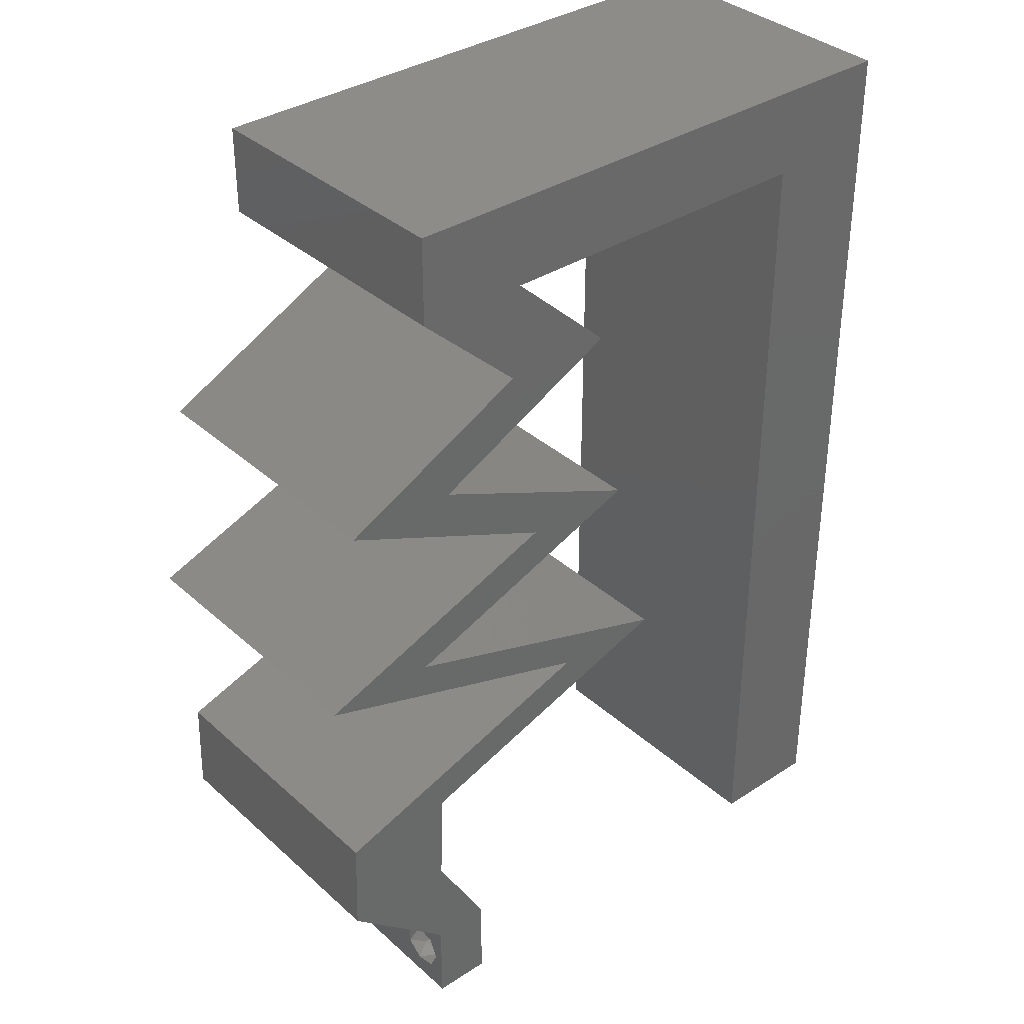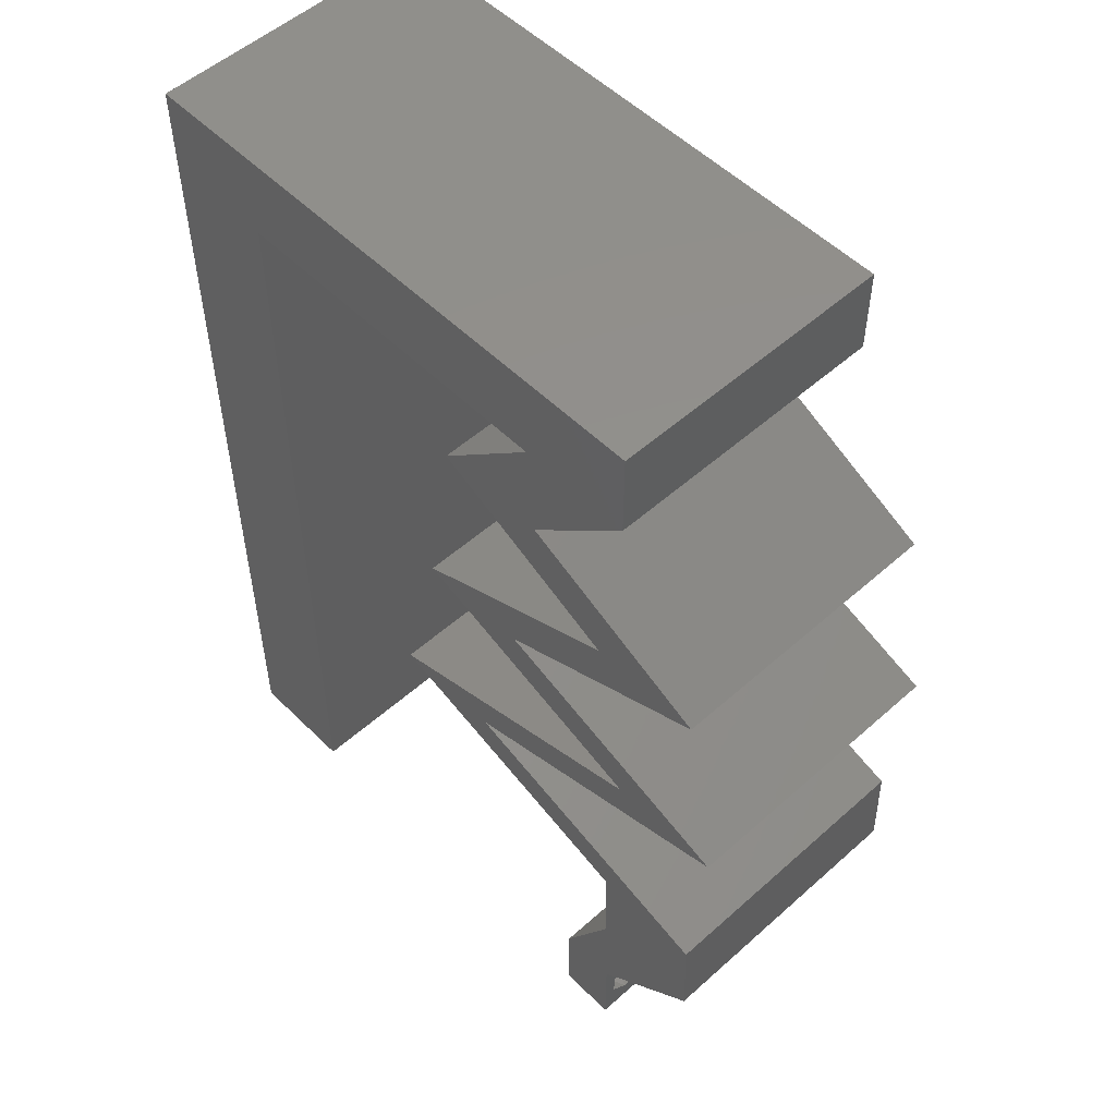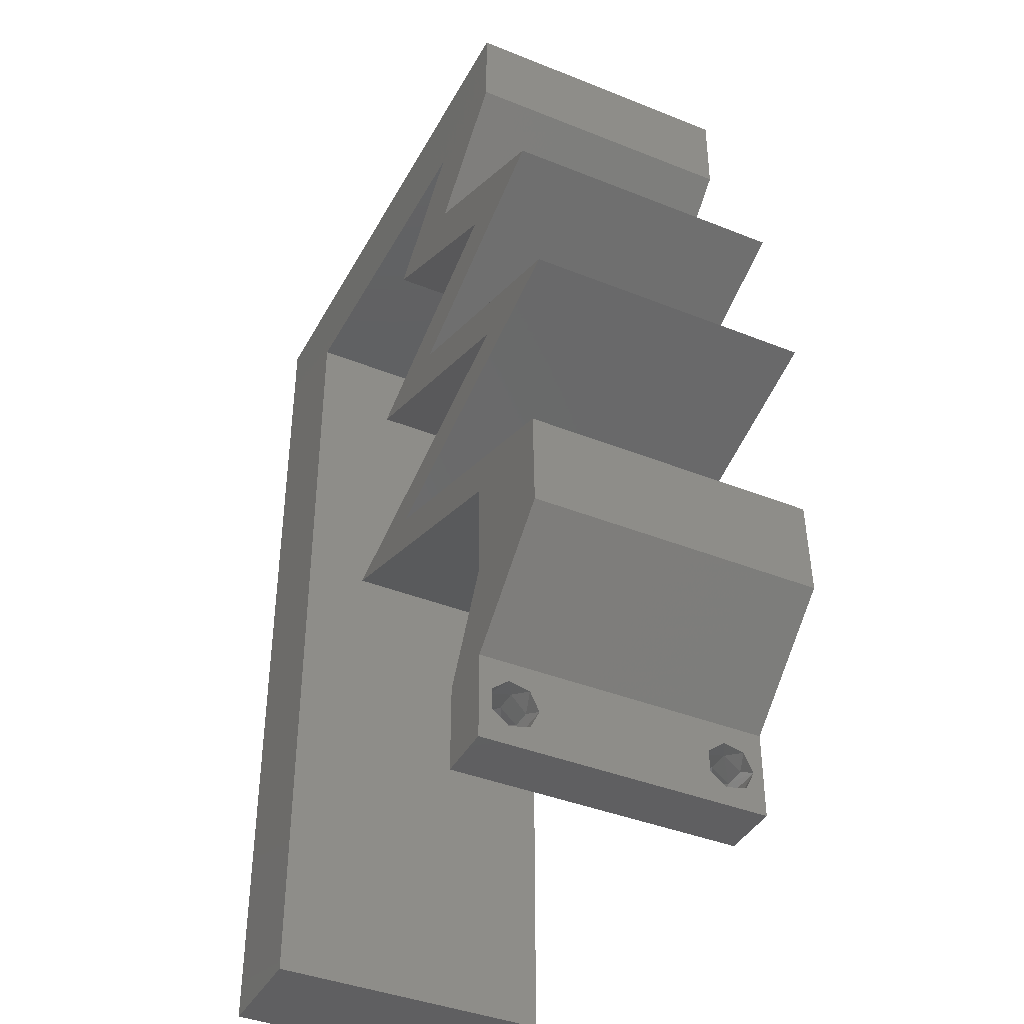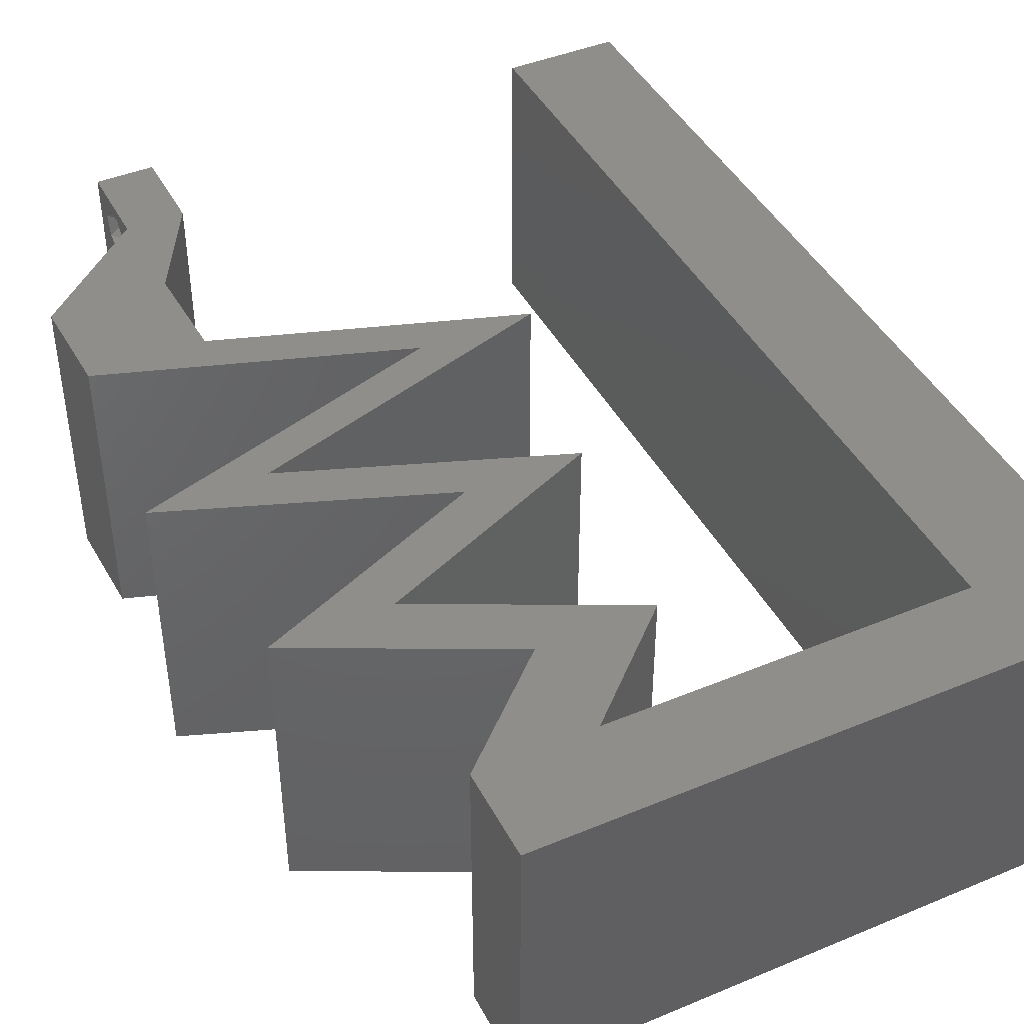
<metadata>
{"format":"stl","ext":"stl","renderer":"f3d","projection":"perspective","resolution":1024,"background":"white","views":[{"elev":35.6,"azim":139.4,"up":"+Y"},{"elev":53.1,"azim":46.4,"up":"+Y"},{"elev":-40.1,"azim":63.7,"up":"+Y"},{"elev":43.4,"azim":153.8,"up":"+Z"}]}
</metadata>
<code>
# stl→obj: 277 verts, 558 faces
v 0.04 0 0.01
v 0.04 -0.006 0.01
v 0.04 -0.003738 0.003932
v 0.04 -0.003 0.0159
v 0.04 -0.004657 0.002778
v 0.04 -0.006 0
v 0.04 -0.004329 0.00134
v 0.04 -0.001671 0.00134
v 0.04 0 0
v 0.04 -0.001343 0.002778
v 0.04 -0.003 0.0007
v 0.04 -0.002262 0.01913
v 0.04 -0.001343 0.01798
v 0.04 0 0.02
v 0.04 -0.004657 0.01798
v 0.04 -0.003738 0.01913
v 0.04 -0.006 0.02
v 0.04 -0.001671 0.01654
v 0.04 -0.004329 0.01654
v 0.04 -0.002262 0.003932
v 0.036 -0.006 0.01
v 0.036 0 0.01
v 0.036 -0.003738 0.003932
v 0.036 -0.003 0.0159
v 0.036 -0.004329 0.00134
v 0.036 -0.006 0
v 0.036 -0.004657 0.002778
v 0.036 -0.001343 0.002778
v 0.036 0 0
v 0.036 -0.001671 0.00134
v 0.036 -0.003 0.0007
v 0.036 -0.004657 0.01798
v 0.036 -0.006 0.02
v 0.036 -0.003738 0.01913
v 0.036 0 0.02
v 0.036 -0.001343 0.01798
v 0.036 -0.002262 0.01913
v 0.036 -0.001671 0.01654
v 0.036 -0.004329 0.01654
v 0.036 -0.002262 0.003932
v 0.008 0 0.02
v 0 0 0.02
v 0.004 -0.003 0.02
v 0 -0.006 0.02
v 0.008 -0.006 0.02
v 0.007966 0.05386 0.02
v 0.01 0.06 0.02
v 0 0.06 0.02
v 0.007973 0.04309 0.02
v 0 0.048 0.02
v 0 0.036 0.02
v 0.01603 0.05386 0.02
v 0.03215 0.05386 0.02
v 0.03 0.06 0.02
v 0.02409 0.05386 0.02
v 0.003998 0.005693 0.02
v 0.00798 0.03232 0.02
v 0.04744 0.01347 0.02
v 0.03958 0.01347 0.02
v 0.04361 0.0101 0.02
v 0.04 0.05386 0.02
v 0.03554 0.05693 0.02
v 0.02 0.06 0.02
v 0.03978 0.006733 0.02
v 0.04763 0.006733 0.02
v 0.007993 0.01077 0.02
v 0 0.012 0.02
v 0.038 -0.003 0.02
v 0.04 0.06 0.02
v 0.04855 0.02693 0.02
v 0.0407 0.02693 0.02
v 0.03799 0.02357 0.02
v 0.01958 0.0202 0.02
v 0.02743 0.0202 0.02
v 0.03014 0.02357 0.02
v 0.02958 0.01683 0.02
v 0.03743 0.01683 0.02
v 0.03275 0.04713 0.02
v 0.0249 0.04713 0.02
v 0.03163 0.04377 0.02
v 0.03948 0.04377 0.02
v 0.03836 0.0404 0.02
v 0.04621 0.0404 0.02
v 0.03844 0.03703 0.02
v 0.03067 0.03367 0.02
v 0.02282 0.03367 0.02
v 0.03176 0.0303 0.02
v 0.03059 0.03703 0.02
v 0.03961 0.0303 0.02
v 0.007987 0.02155 0.02
v 0 0.024 0.02
v 0 -0.006 0.01
v 0 -0.003 0.015
v 0 0 0.01
v 0 -0.006 0
v 0 -0.003 0.005
v 0 0 0
v 0.004 -0.006 0.015
v 0.008 -0.006 0.01
v 0.004 -0.006 0.005
v 0.008 -0.006 0
v 0 0.06 0
v 0 0.051 0.0086
v 0 0.06 0.01
v 0 0.009 0.0114
v 0 0.048 0
v 0 0.0415 0.009767
v 0 0.03 0.01
v 0 0.036 0
v 0 0.0185 0.01023
v 0 0.012 0
v 0 0.024 0
v 0 0.005337 0.005128
v 0 0.05466 0.01487
v 0.008 0 0
v 0.004 -0.003 0
v 0.007966 0.05386 0
v 0.01 0.06 0
v 0.007973 0.04309 0
v 0.01603 0.05386 0
v 0.03215 0.05386 0
v 0.02409 0.05386 0
v 0.03 0.06 0
v 0.003998 0.005693 0
v 0.00798 0.03232 0
v 0.04744 0.01347 0
v 0.04361 0.0101 0
v 0.03958 0.01347 0
v 0.03554 0.05693 0
v 0.04 0.05386 0
v 0.02 0.06 0
v 0.03978 0.006733 0
v 0.04763 0.006733 0
v 0.007993 0.01077 0
v 0.038 -0.003 0
v 0.04 0.06 0
v 0.04855 0.02693 0
v 0.03799 0.02357 0
v 0.0407 0.02693 0
v 0.01958 0.0202 0
v 0.03014 0.02357 0
v 0.02743 0.0202 0
v 0.02958 0.01683 0
v 0.03743 0.01683 0
v 0.03275 0.04713 0
v 0.0249 0.04713 0
v 0.03163 0.04377 0
v 0.03948 0.04377 0
v 0.04621 0.0404 0
v 0.03836 0.0404 0
v 0.03844 0.03703 0
v 0.03067 0.03367 0
v 0.03176 0.0303 0
v 0.02282 0.03367 0
v 0.03059 0.03703 0
v 0.03961 0.0303 0
v 0.007987 0.02155 0
v 0.008 0 0.01
v 0.008 -0.003 0.015
v 0.008 -0.003 0.005
v 0.015 0.06 0.01134
v 0.025 0.06 0.008977
v 0.006575 0.06 0.007337
v 0.03344 0.06 0.01273
v 0.04 0.06 0.01
v 0.03407 0.06 0.005945
v 0.005798 0.06 0.01422
v 0.04 0.05693 0.015
v 0.04 0.05386 0.01
v 0.04 0.05693 0.005
v 0.03638 0.0505 0.015
v 0.03275 0.04713 0.01
v 0.03638 0.0505 0.005
v 0.03938 0.04381 0.007662
v 0.04621 0.0404 0.01
v 0.03687 0.04507 0.01462
v 0.0415 0.04276 0.01465
v 0.03988 0.03766 0.00746
v 0.03067 0.03367 0.01
v 0.0363 0.0361 0.01373
v 0.03479 0.03545 0.005095
v 0.04128 0.03826 0.01432
v 0.04152 0.02958 0.00761
v 0.04855 0.02693 0.01
v 0.03726 0.03118 0.01305
v 0.04319 0.02895 0.01418
v 0.03514 0.03198 0.005
v 0.04038 0.02433 0.01164
v 0.03436 0.02241 0.006916
v 0.02743 0.0202 0.01
v 0.04303 0.02517 0.005185
v 0.03352 0.02214 0.01371
v 0.04744 0.01347 0.01
v 0.0398 0.01603 0.01207
v 0.03437 0.01786 0.007342
v 0.04243 0.01515 0.005
v 0.03324 0.01824 0.01399
v 0.04754 0.0101 0.015
v 0.04763 0.006733 0.01
v 0.04754 0.0101 0.005
v 0.04382 0.003367 0.005
v 0.04382 0.003367 0.015
v 0.03789 0.003367 0.015
v 0.03978 0.006733 0.01
v 0.03789 0.003367 0.005
v 0.03968 0.0101 0.015
v 0.03958 0.01347 0.01
v 0.03968 0.0101 0.005
v 0.03195 0.01603 0.01207
v 0.02651 0.01786 0.007342
v 0.01958 0.0202 0.01
v 0.02539 0.01824 0.01399
v 0.03458 0.01515 0.005
v 0.02774 0.0228 0.01164
v 0.03377 0.02472 0.006916
v 0.0407 0.02693 0.01
v 0.0251 0.02196 0.005185
v 0.03461 0.02499 0.01371
v 0.02985 0.03102 0.00761
v 0.02282 0.03367 0.01
v 0.03411 0.02941 0.01305
v 0.02818 0.03165 0.01418
v 0.03623 0.02862 0.005
v 0.02915 0.03641 0.00746
v 0.03836 0.0404 0.01
v 0.03273 0.03796 0.01373
v 0.03424 0.03862 0.005095
v 0.02775 0.0358 0.01432
v 0.03153 0.04381 0.007662
v 0.0249 0.04713 0.01
v 0.03365 0.04276 0.01465
v 0.02902 0.04507 0.01462
v 0.02852 0.0505 0.015
v 0.03215 0.05386 0.01
v 0.02852 0.0505 0.005
v 0.02006 0.05386 0.01248
v 0.01425 0.05386 0.006878
v 0.02006 0.05386 0.004946
v 0.02586 0.05386 0.006878
v 0.02669 0.05386 0.01385
v 0.007966 0.05386 0.01
v 0.01343 0.05386 0.01385
v 0.007971 0.04569 0.01199
v 0.007983 0.02693 0.01022
v 0.007976 0.03771 0.00933
v 0.007991 0.01502 0.009604
v 0.007995 0.007461 0.01234
v 0.007996 0.006031 0.005709
v 0.0375 -0.003738 0.01607
v 0.0385 -0.002262 0.01607
v 0.03888 -0.003738 0.01607
v 0.03712 -0.002262 0.01607
v 0.03873 -0.001671 0.01866
v 0.03727 -0.001343 0.01722
v 0.03875 -0.001343 0.01722
v 0.03725 -0.001671 0.01866
v 0.03873 -0.004657 0.01722
v 0.03727 -0.004329 0.01866
v 0.03875 -0.004329 0.01866
v 0.03725 -0.004657 0.01722
v 0.03802 -0.003011 0.0193
v 0.03687 -0.002995 0.0193
v 0.03916 -0.003 0.0193
v 0.0375 -0.003738 0.0008684
v 0.03727 -0.002262 0.0008684
v 0.03874 -0.002242 0.0008785
v 0.03888 -0.003738 0.0008684
v 0.03873 -0.001343 0.002022
v 0.03727 -0.001671 0.00346
v 0.03725 -0.001343 0.002022
v 0.03727 -0.004329 0.00346
v 0.03873 -0.003 0.0041
v 0.03875 -0.004329 0.00346
v 0.03725 -0.003 0.0041
v 0.03875 -0.001671 0.00346
v 0.03873 -0.004657 0.002022
v 0.03725 -0.004657 0.002022
f 1 2 3
f 1 4 2
f 5 6 7
f 8 9 10
f 11 9 8
f 7 6 11
f 12 13 14
f 15 16 17
f 16 14 17
f 12 14 16
f 14 13 18
f 6 9 11
f 5 2 6
f 14 18 1
f 2 19 17
f 19 15 17
f 9 1 10
f 18 4 1
f 4 19 2
f 20 1 3
f 10 1 20
f 3 2 5
f 21 22 23
f 24 22 21
f 25 26 27
f 28 29 30
f 30 29 31
f 31 26 25
f 32 33 34
f 35 36 37
f 33 35 34
f 34 35 37
f 35 38 36
f 29 26 31
f 28 22 29
f 21 33 39
f 39 33 32
f 22 38 35
f 26 21 27
f 39 24 21
f 24 38 22
f 27 21 23
f 23 22 40
f 40 22 28
f 41 42 43
f 44 45 43
f 46 47 48
f 49 46 50
f 49 50 51
f 46 52 47
f 53 54 55
f 42 41 56
f 57 49 51
f 58 59 60
f 53 61 62
f 63 52 55
f 64 65 60
f 66 67 56
f 54 53 62
f 59 64 60
f 33 17 68
f 42 44 43
f 45 41 43
f 61 69 62
f 65 58 60
f 14 35 68
f 67 42 56
f 69 54 62
f 70 71 72
f 73 74 75
f 75 74 72
f 76 77 74
f 17 14 68
f 35 33 68
f 59 77 76
f 72 71 75
f 41 66 56
f 50 46 48
f 61 53 78
f 53 79 78
f 78 79 80
f 81 78 80
f 82 83 81
f 83 82 84
f 85 86 87
f 86 85 88
f 85 84 88
f 87 89 85
f 71 70 89
f 74 73 76
f 59 58 77
f 14 65 64
f 35 14 64
f 89 87 71
f 82 81 80
f 84 82 88
f 67 90 91
f 66 90 67
f 57 51 91
f 90 57 91
f 52 63 47
f 54 63 55
f 92 93 94
f 42 93 44
f 95 96 97
f 94 96 92
f 44 93 92
f 94 93 42
f 92 96 95
f 97 96 94
f 45 98 99
f 92 98 44
f 95 100 92
f 99 100 101
f 44 98 45
f 99 98 92
f 101 100 95
f 92 100 99
f 102 103 104
f 42 105 94
f 106 103 102
f 67 105 42
f 107 108 51
f 109 108 107
f 109 107 106
f 91 108 110
f 51 108 91
f 111 110 112
f 112 108 109
f 110 108 112
f 91 110 67
f 50 107 51
f 97 113 111
f 48 114 50
f 50 103 107
f 111 105 110
f 111 113 105
f 50 114 103
f 110 105 67
f 107 103 106
f 104 114 48
f 94 113 97
f 105 113 94
f 103 114 104
f 115 116 97
f 95 116 101
f 117 102 118
f 119 106 117
f 119 109 106
f 118 120 117
f 121 122 123
f 97 124 115
f 125 109 119
f 126 127 128
f 121 129 130
f 122 120 131
f 132 127 133
f 134 124 111
f 123 129 121
f 128 127 132
f 26 135 6
f 97 116 95
f 101 116 115
f 130 129 136
f 133 127 126
f 9 135 29
f 111 124 97
f 136 129 123
f 137 138 139
f 140 141 142
f 141 138 142
f 143 142 144
f 6 135 9
f 29 135 26
f 143 144 128
f 138 141 139
f 115 124 134
f 106 102 117
f 130 145 121
f 121 145 146
f 145 147 146
f 148 147 145
f 148 149 150
f 149 151 150
f 152 153 154
f 154 155 152
f 152 155 151
f 153 152 156
f 156 137 139
f 140 142 143
f 128 144 126
f 9 132 133
f 29 132 9
f 156 139 153
f 150 147 148
f 151 155 150
f 111 112 157
f 134 111 157
f 125 112 109
f 157 112 125
f 131 120 118
f 123 122 131
f 158 159 99
f 45 159 41
f 115 160 101
f 99 160 158
f 41 159 158
f 99 159 45
f 101 160 99
f 158 160 115
f 118 161 131
f 54 162 63
f 161 162 131
f 63 162 161
f 118 163 161
f 54 164 162
f 131 162 123
f 63 161 47
f 102 163 118
f 104 163 102
f 69 164 54
f 165 164 69
f 162 166 123
f 161 167 47
f 164 166 162
f 163 167 161
f 123 166 136
f 136 166 165
f 48 167 104
f 47 167 48
f 104 167 163
f 165 166 164
f 61 168 69
f 165 168 169
f 169 170 165
f 136 170 130
f 69 168 165
f 169 168 61
f 165 170 136
f 130 170 169
f 61 171 169
f 172 171 78
f 169 173 130
f 145 173 172
f 78 171 61
f 130 173 145
f 169 171 172
f 172 173 169
f 145 174 148
f 148 174 149
f 172 174 145
f 149 174 175
f 78 176 172
f 175 177 83
f 83 177 81
f 81 176 78
f 174 176 177
f 177 176 81
f 172 176 174
f 175 174 177
f 149 178 151
f 175 178 149
f 179 180 85
f 152 181 179
f 83 182 175
f 85 180 84
f 180 181 178
f 179 181 180
f 151 181 152
f 84 182 83
f 182 178 175
f 178 181 151
f 182 180 178
f 84 180 182
f 156 183 137
f 137 183 184
f 85 185 179
f 89 185 85
f 184 186 70
f 179 187 152
f 70 186 89
f 152 187 156
f 185 187 179
f 183 187 185
f 184 183 186
f 156 187 183
f 183 185 186
f 186 185 89
f 70 188 184
f 72 188 70
f 138 189 142
f 142 189 190
f 137 191 138
f 74 192 72
f 184 191 137
f 190 192 74
f 189 191 188
f 138 191 189
f 192 189 188
f 192 188 72
f 188 191 184
f 190 189 192
f 193 194 58
f 58 194 77
f 142 195 144
f 190 195 142
f 144 196 126
f 77 197 74
f 74 197 190
f 126 196 193
f 195 196 144
f 194 196 195
f 77 194 197
f 193 196 194
f 194 195 197
f 197 195 190
f 65 198 58
f 193 198 199
f 126 200 133
f 199 200 193
f 58 198 193
f 199 198 65
f 193 200 126
f 133 200 199
f 133 201 9
f 14 202 65
f 65 202 199
f 1 202 14
f 202 201 199
f 1 201 202
f 199 201 133
f 9 201 1
f 2 17 33
f 21 2 33
f 26 6 2
f 26 2 21
f 35 203 22
f 204 203 64
f 22 205 29
f 132 205 204
f 64 203 35
f 22 203 204
f 29 205 132
f 204 205 22
f 59 206 64
f 204 206 207
f 132 208 128
f 207 208 204
f 64 206 204
f 207 206 59
f 204 208 132
f 128 208 207
f 59 209 207
f 76 209 59
f 143 210 140
f 140 210 211
f 73 212 76
f 128 213 143
f 211 212 73
f 207 213 128
f 143 213 210
f 210 213 209
f 212 209 76
f 209 213 207
f 212 210 209
f 211 210 212
f 73 214 211
f 75 214 73
f 141 215 139
f 139 215 216
f 140 217 141
f 71 218 75
f 211 217 140
f 216 218 71
f 215 217 214
f 141 217 215
f 218 215 214
f 218 214 75
f 214 217 211
f 216 215 218
f 153 219 154
f 154 219 220
f 71 221 216
f 87 221 71
f 220 222 86
f 216 223 139
f 86 222 87
f 139 223 153
f 221 223 216
f 219 223 221
f 220 219 222
f 153 223 219
f 219 221 222
f 222 221 87
f 154 224 155
f 220 224 154
f 225 226 82
f 150 227 225
f 86 228 220
f 82 226 88
f 226 227 224
f 225 227 226
f 155 227 150
f 88 228 86
f 228 224 220
f 224 227 155
f 228 226 224
f 88 226 228
f 147 229 146
f 150 229 147
f 225 229 150
f 146 229 230
f 82 231 225
f 230 232 79
f 80 231 82
f 79 232 80
f 231 232 229
f 80 232 231
f 229 232 230
f 231 229 225
f 79 233 230
f 234 233 53
f 230 235 146
f 121 235 234
f 53 233 79
f 146 235 121
f 230 233 234
f 234 235 230
f 52 236 55
f 236 237 238
f 238 239 236
f 53 240 234
f 241 242 46
f 236 239 240
f 242 237 236
f 234 239 121
f 117 237 241
f 122 238 120
f 46 242 52
f 55 240 53
f 120 237 117
f 121 239 122
f 52 242 236
f 236 240 55
f 122 239 238
f 238 237 120
f 240 239 234
f 241 237 242
f 241 243 119
f 125 244 157
f 57 245 49
f 66 246 90
f 244 246 157
f 244 245 57
f 125 245 244
f 90 246 244
f 119 243 245
f 46 243 241
f 157 246 134
f 158 247 41
f 49 243 46
f 41 247 66
f 90 244 57
f 119 245 125
f 246 248 134
f 245 243 49
f 66 247 246
f 247 248 246
f 134 248 115
f 115 248 158
f 158 248 247
f 241 119 117
f 4 24 249
f 24 4 250
f 4 249 251
f 24 250 252
f 253 254 255
f 254 253 256
f 257 258 259
f 258 257 260
f 253 261 256
f 254 250 255
f 256 261 262
f 261 253 263
f 257 249 260
f 250 254 252
f 249 257 251
f 259 258 261
f 13 12 253
f 36 38 254
f 32 34 258
f 13 253 255
f 36 254 256
f 18 13 255
f 16 15 259
f 37 36 256
f 250 18 255
f 32 258 260
f 249 39 260
f 39 32 260
f 15 19 257
f 15 257 259
f 259 261 263
f 261 258 262
f 258 34 262
f 253 12 263
f 254 38 252
f 16 259 263
f 37 256 262
f 257 19 251
f 24 39 249
f 4 18 250
f 19 4 251
f 38 24 252
f 34 37 262
f 12 16 263
f 11 31 264
f 31 11 265
f 265 11 266
f 11 264 267
f 268 269 270
f 271 272 273
f 272 271 274
f 269 268 275
f 272 269 275
f 269 272 274
f 265 268 270
f 276 271 273
f 271 276 277
f 268 265 266
f 276 264 277
f 264 276 267
f 40 28 269
f 20 3 272
f 8 10 268
f 27 23 271
f 269 28 270
f 272 3 273
f 20 272 275
f 40 269 274
f 268 10 275
f 271 23 274
f 28 30 270
f 3 5 273
f 10 20 275
f 23 40 274
f 30 31 265
f 27 271 277
f 30 265 270
f 264 25 277
f 25 27 277
f 5 7 276
f 5 276 273
f 8 268 266
f 276 7 267
f 31 25 264
f 7 11 267
f 11 8 266

</code>
